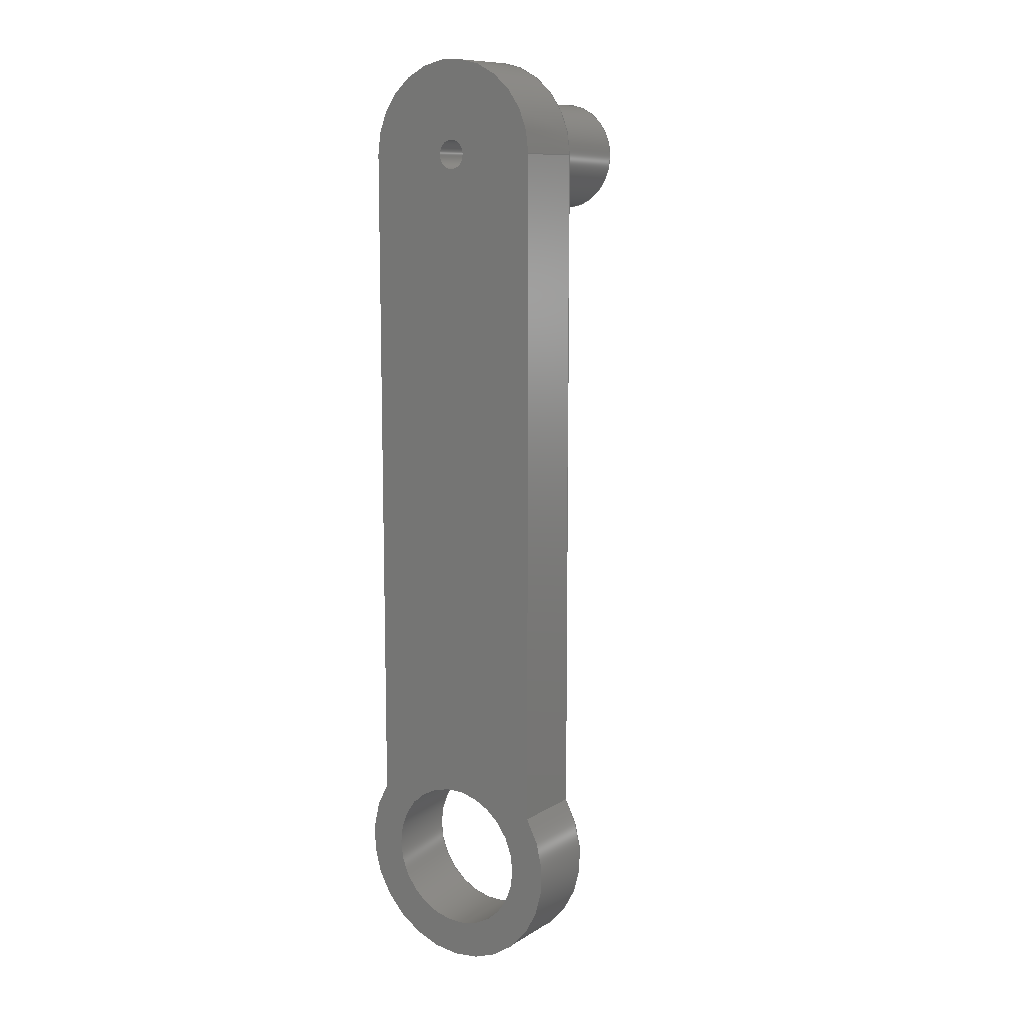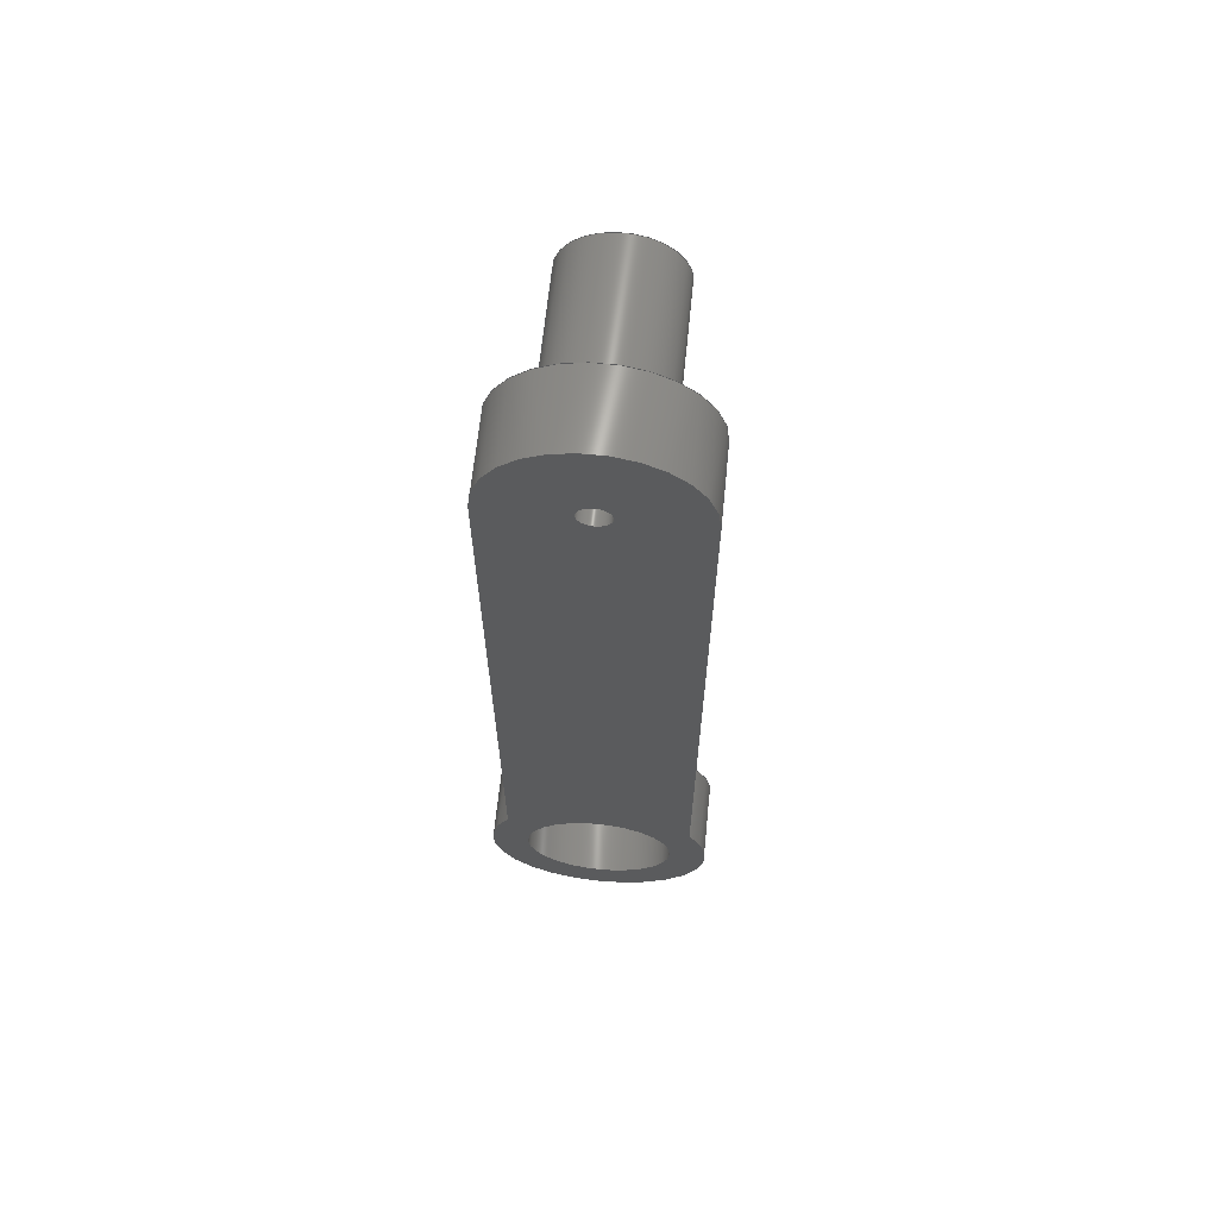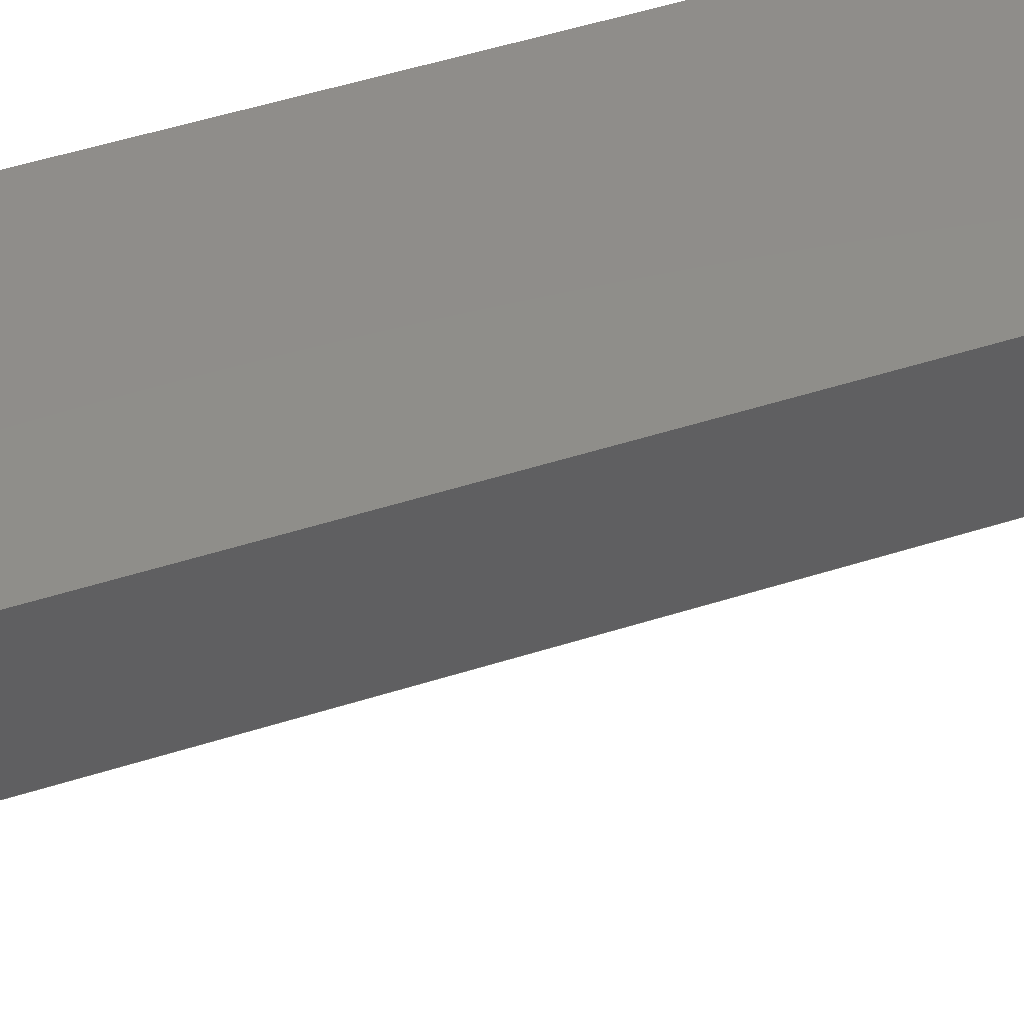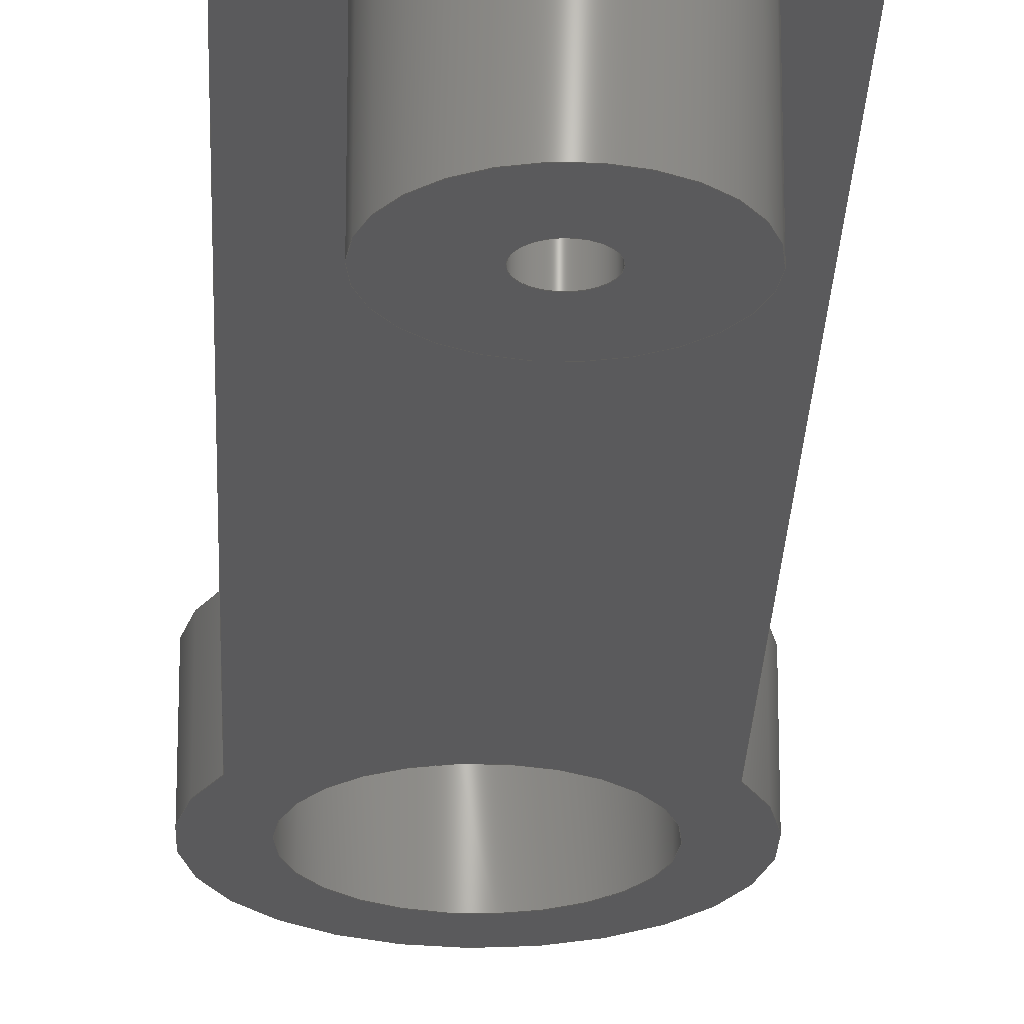
<metadata>
{"format":"step","ext":"step","renderer":"f3d","projection":"perspective","resolution":1024,"background":"white","views":[{"elev":10.7,"azim":34.8,"up":"+Y"},{"elev":64.7,"azim":5.8,"up":"+Y"},{"elev":42.4,"azim":68.2,"up":"+Z"},{"elev":-24.6,"azim":178.0,"up":"+Z"}]}
</metadata>
<code>
ISO-10303-21;
DATA;
#1=MECHANICAL_DESIGN_GEOMETRIC_PRESENTATION_REPRESENTATION('',(#4),#301);
#2=SHAPE_REPRESENTATION_RELATIONSHIP('SRR','None',#308,#3);
#3=ADVANCED_BREP_SHAPE_REPRESENTATION('',(#5),#300);
#4=STYLED_ITEM('',(#317),#5);
#5=MANIFOLD_SOLID_BREP('Body1',#165);
#6=FACE_BOUND('',#29,.T.);
#7=FACE_BOUND('',#36,.T.);
#8=FACE_BOUND('',#37,.T.);
#9=FACE_BOUND('',#39,.T.);
#10=FACE_BOUND('',#40,.T.);
#11=PLANE('',#185);
#12=PLANE('',#189);
#13=PLANE('',#193);
#14=PLANE('',#197);
#15=PLANE('',#198);
#16=FACE_OUTER_BOUND('',#26,.T.);
#17=FACE_OUTER_BOUND('',#27,.T.);
#18=FACE_OUTER_BOUND('',#28,.T.);
#19=FACE_OUTER_BOUND('',#30,.T.);
#20=FACE_OUTER_BOUND('',#31,.T.);
#21=FACE_OUTER_BOUND('',#32,.T.);
#22=FACE_OUTER_BOUND('',#33,.T.);
#23=FACE_OUTER_BOUND('',#34,.T.);
#24=FACE_OUTER_BOUND('',#35,.T.);
#25=FACE_OUTER_BOUND('',#38,.T.);
#26=EDGE_LOOP('',(#108,#109,#110,#111));
#27=EDGE_LOOP('',(#112,#113,#114,#115));
#28=EDGE_LOOP('',(#116));
#29=EDGE_LOOP('',(#117));
#30=EDGE_LOOP('',(#118,#119,#120,#121));
#31=EDGE_LOOP('',(#122,#123,#124,#125));
#32=EDGE_LOOP('',(#126,#127,#128,#129));
#33=EDGE_LOOP('',(#130,#131,#132,#133));
#34=EDGE_LOOP('',(#134,#135,#136,#137));
#35=EDGE_LOOP('',(#138,#139,#140,#141));
#36=EDGE_LOOP('',(#142));
#37=EDGE_LOOP('',(#143));
#38=EDGE_LOOP('',(#144,#145,#146,#147));
#39=EDGE_LOOP('',(#148));
#40=EDGE_LOOP('',(#149));
#41=LINE('',#257,#52);
#42=LINE('',#263,#53);
#43=LINE('',#270,#54);
#44=LINE('',#275,#55);
#45=LINE('',#277,#56);
#46=LINE('',#279,#57);
#47=LINE('',#280,#58);
#48=LINE('',#286,#59);
#49=LINE('',#289,#60);
#50=LINE('',#291,#61);
#51=LINE('',#292,#62);
#52=VECTOR('',#205,0.8);
#53=VECTOR('',#212,2.95);
#54=VECTOR('',#221,4.05);
#55=VECTOR('',#226,10);
#56=VECTOR('',#227,10);
#57=VECTOR('',#228,10);
#58=VECTOR('',#229,10);
#59=VECTOR('',#236,10);
#60=VECTOR('',#239,10);
#61=VECTOR('',#240,10);
#62=VECTOR('',#241,10);
#63=CIRCLE('',#180,0.8);
#64=CIRCLE('',#181,0.8);
#65=CIRCLE('',#183,2.95);
#66=CIRCLE('',#184,2.95);
#67=CIRCLE('',#187,4.05);
#68=CIRCLE('',#188,4.05);
#69=CIRCLE('',#191,6);
#70=CIRCLE('',#192,6);
#71=CIRCLE('',#195,5);
#72=CIRCLE('',#196,5);
#73=VERTEX_POINT('',#254);
#74=VERTEX_POINT('',#256);
#75=VERTEX_POINT('',#260);
#76=VERTEX_POINT('',#262);
#77=VERTEX_POINT('',#267);
#78=VERTEX_POINT('',#269);
#79=VERTEX_POINT('',#273);
#80=VERTEX_POINT('',#274);
#81=VERTEX_POINT('',#276);
#82=VERTEX_POINT('',#278);
#83=VERTEX_POINT('',#282);
#84=VERTEX_POINT('',#284);
#85=VERTEX_POINT('',#288);
#86=VERTEX_POINT('',#290);
#87=EDGE_CURVE('',#73,#73,#63,.T.);
#88=EDGE_CURVE('',#73,#74,#41,.T.);
#89=EDGE_CURVE('',#74,#74,#64,.T.);
#90=EDGE_CURVE('',#75,#75,#65,.T.);
#91=EDGE_CURVE('',#75,#76,#42,.T.);
#92=EDGE_CURVE('',#76,#76,#66,.T.);
#93=EDGE_CURVE('',#77,#77,#67,.T.);
#94=EDGE_CURVE('',#77,#78,#43,.T.);
#95=EDGE_CURVE('',#78,#78,#68,.T.);
#96=EDGE_CURVE('',#79,#80,#44,.T.);
#97=EDGE_CURVE('',#79,#81,#45,.T.);
#98=EDGE_CURVE('',#82,#81,#46,.T.);
#99=EDGE_CURVE('',#80,#82,#47,.T.);
#100=EDGE_CURVE('',#83,#80,#69,.T.);
#101=EDGE_CURVE('',#84,#82,#70,.T.);
#102=EDGE_CURVE('',#83,#84,#48,.T.);
#103=EDGE_CURVE('',#83,#85,#49,.T.);
#104=EDGE_CURVE('',#86,#84,#50,.T.);
#105=EDGE_CURVE('',#85,#86,#51,.T.);
#106=EDGE_CURVE('',#79,#85,#71,.T.);
#107=EDGE_CURVE('',#81,#86,#72,.T.);
#108=ORIENTED_EDGE('',*,*,#87,.F.);
#109=ORIENTED_EDGE('',*,*,#88,.T.);
#110=ORIENTED_EDGE('',*,*,#89,.F.);
#111=ORIENTED_EDGE('',*,*,#88,.F.);
#112=ORIENTED_EDGE('',*,*,#90,.F.);
#113=ORIENTED_EDGE('',*,*,#91,.T.);
#114=ORIENTED_EDGE('',*,*,#92,.F.);
#115=ORIENTED_EDGE('',*,*,#91,.F.);
#116=ORIENTED_EDGE('',*,*,#90,.T.);
#117=ORIENTED_EDGE('',*,*,#89,.T.);
#118=ORIENTED_EDGE('',*,*,#93,.F.);
#119=ORIENTED_EDGE('',*,*,#94,.T.);
#120=ORIENTED_EDGE('',*,*,#95,.T.);
#121=ORIENTED_EDGE('',*,*,#94,.F.);
#122=ORIENTED_EDGE('',*,*,#96,.F.);
#123=ORIENTED_EDGE('',*,*,#97,.T.);
#124=ORIENTED_EDGE('',*,*,#98,.F.);
#125=ORIENTED_EDGE('',*,*,#99,.F.);
#126=ORIENTED_EDGE('',*,*,#100,.T.);
#127=ORIENTED_EDGE('',*,*,#99,.T.);
#128=ORIENTED_EDGE('',*,*,#101,.F.);
#129=ORIENTED_EDGE('',*,*,#102,.F.);
#130=ORIENTED_EDGE('',*,*,#103,.F.);
#131=ORIENTED_EDGE('',*,*,#102,.T.);
#132=ORIENTED_EDGE('',*,*,#104,.F.);
#133=ORIENTED_EDGE('',*,*,#105,.F.);
#134=ORIENTED_EDGE('',*,*,#106,.T.);
#135=ORIENTED_EDGE('',*,*,#105,.T.);
#136=ORIENTED_EDGE('',*,*,#107,.F.);
#137=ORIENTED_EDGE('',*,*,#97,.F.);
#138=ORIENTED_EDGE('',*,*,#107,.T.);
#139=ORIENTED_EDGE('',*,*,#104,.T.);
#140=ORIENTED_EDGE('',*,*,#101,.T.);
#141=ORIENTED_EDGE('',*,*,#98,.T.);
#142=ORIENTED_EDGE('',*,*,#87,.T.);
#143=ORIENTED_EDGE('',*,*,#93,.T.);
#144=ORIENTED_EDGE('',*,*,#106,.F.);
#145=ORIENTED_EDGE('',*,*,#96,.T.);
#146=ORIENTED_EDGE('',*,*,#100,.F.);
#147=ORIENTED_EDGE('',*,*,#103,.T.);
#148=ORIENTED_EDGE('',*,*,#92,.T.);
#149=ORIENTED_EDGE('',*,*,#95,.F.);
#150=CYLINDRICAL_SURFACE('',#179,0.8);
#151=CYLINDRICAL_SURFACE('',#182,2.95);
#152=CYLINDRICAL_SURFACE('',#186,4.05);
#153=CYLINDRICAL_SURFACE('',#190,6);
#154=CYLINDRICAL_SURFACE('',#194,5);
#155=ADVANCED_FACE('',(#16),#150,.F.);
#156=ADVANCED_FACE('',(#17),#151,.T.);
#157=ADVANCED_FACE('',(#18,#6),#11,.T.);
#158=ADVANCED_FACE('',(#19),#152,.F.);
#159=ADVANCED_FACE('',(#20),#12,.T.);
#160=ADVANCED_FACE('',(#21),#153,.T.);
#161=ADVANCED_FACE('',(#22),#13,.T.);
#162=ADVANCED_FACE('',(#23),#154,.T.);
#163=ADVANCED_FACE('',(#24,#7,#8),#14,.T.);
#164=ADVANCED_FACE('',(#25,#9,#10),#15,.F.);
#165=CLOSED_SHELL('',(#155,#156,#157,#158,#159,#160,#161,#162,#163,#164));
#166=DERIVED_UNIT_ELEMENT(#168,1);
#167=DERIVED_UNIT_ELEMENT(#303,-3);
#168=(
MASS_UNIT()
NAMED_UNIT(*)
SI_UNIT(.KILO.,.GRAM.)
);
#169=DERIVED_UNIT((#166,#167));
#170=MEASURE_REPRESENTATION_ITEM('density measure',
POSITIVE_RATIO_MEASURE(1060),#169);
#171=PROPERTY_DEFINITION_REPRESENTATION(#176,#173);
#172=PROPERTY_DEFINITION_REPRESENTATION(#177,#174);
#173=REPRESENTATION('material name',(#175),#300);
#174=REPRESENTATION('density',(#170),#300);
#175=DESCRIPTIVE_REPRESENTATION_ITEM('ABS Plastic','ABS Plastic');
#176=PROPERTY_DEFINITION('material property','material name',#310);
#177=PROPERTY_DEFINITION('material property','density of part',#310);
#178=AXIS2_PLACEMENT_3D('placement',#252,#199,#200);
#179=AXIS2_PLACEMENT_3D('',#253,#201,#202);
#180=AXIS2_PLACEMENT_3D('',#255,#203,#204);
#181=AXIS2_PLACEMENT_3D('',#258,#206,#207);
#182=AXIS2_PLACEMENT_3D('',#259,#208,#209);
#183=AXIS2_PLACEMENT_3D('',#261,#210,#211);
#184=AXIS2_PLACEMENT_3D('',#264,#213,#214);
#185=AXIS2_PLACEMENT_3D('',#265,#215,#216);
#186=AXIS2_PLACEMENT_3D('',#266,#217,#218);
#187=AXIS2_PLACEMENT_3D('',#268,#219,#220);
#188=AXIS2_PLACEMENT_3D('',#271,#222,#223);
#189=AXIS2_PLACEMENT_3D('',#272,#224,#225);
#190=AXIS2_PLACEMENT_3D('',#281,#230,#231);
#191=AXIS2_PLACEMENT_3D('',#283,#232,#233);
#192=AXIS2_PLACEMENT_3D('',#285,#234,#235);
#193=AXIS2_PLACEMENT_3D('',#287,#237,#238);
#194=AXIS2_PLACEMENT_3D('',#293,#242,#243);
#195=AXIS2_PLACEMENT_3D('',#294,#244,#245);
#196=AXIS2_PLACEMENT_3D('',#295,#246,#247);
#197=AXIS2_PLACEMENT_3D('',#296,#248,#249);
#198=AXIS2_PLACEMENT_3D('',#297,#250,#251);
#199=DIRECTION('axis',(0,0,1));
#200=DIRECTION('refdir',(1,0,0));
#201=DIRECTION('center_axis',(0,0,-1));
#202=DIRECTION('ref_axis',(-1,0,0));
#203=DIRECTION('center_axis',(0,-1.225e-16,-1));
#204=DIRECTION('ref_axis',(-1,0,0));
#205=DIRECTION('',(0,0,-1));
#206=DIRECTION('center_axis',(0,1.225e-16,1));
#207=DIRECTION('ref_axis',(-1,0,0));
#208=DIRECTION('center_axis',(0,0,-1));
#209=DIRECTION('ref_axis',(1,0,0));
#210=DIRECTION('center_axis',(0,-1.225e-16,-1));
#211=DIRECTION('ref_axis',(1,0,0));
#212=DIRECTION('',(0,0,1));
#213=DIRECTION('center_axis',(0,1.225e-16,1));
#214=DIRECTION('ref_axis',(1,0,0));
#215=DIRECTION('center_axis',(0,-1.225e-16,-1));
#216=DIRECTION('ref_axis',(1,0,0));
#217=DIRECTION('center_axis',(0,0,1));
#218=DIRECTION('ref_axis',(-1,0,0));
#219=DIRECTION('center_axis',(0,-1.225e-16,-1));
#220=DIRECTION('ref_axis',(-1,0,0));
#221=DIRECTION('',(0,0,-1));
#222=DIRECTION('center_axis',(0,-1.225e-16,-1));
#223=DIRECTION('ref_axis',(-1,0,0));
#224=DIRECTION('center_axis',(1,0,0));
#225=DIRECTION('ref_axis',(0,1,-1.225e-16));
#226=DIRECTION('',(0,-1,1.225e-16));
#227=DIRECTION('',(0,0,1));
#228=DIRECTION('',(0,1,-1.225e-16));
#229=DIRECTION('',(0,0,1));
#230=DIRECTION('center_axis',(0,0,1));
#231=DIRECTION('ref_axis',(-2.833e-16,-1,0));
#232=DIRECTION('center_axis',(0,1.225e-16,1));
#233=DIRECTION('ref_axis',(-1,0,0));
#234=DIRECTION('center_axis',(0,1.225e-16,1));
#235=DIRECTION('ref_axis',(-1,0,0));
#236=DIRECTION('',(0,0,1));
#237=DIRECTION('center_axis',(-1,-1.388e-17,0));
#238=DIRECTION('ref_axis',(1.388e-17,-1,1.225e-16));
#239=DIRECTION('',(-1.388e-17,1,-1.225e-16));
#240=DIRECTION('',(1.388e-17,-1,1.225e-16));
#241=DIRECTION('',(0,0,1));
#242=DIRECTION('center_axis',(0,0,1));
#243=DIRECTION('ref_axis',(-1,0,0));
#244=DIRECTION('center_axis',(0,1.225e-16,1));
#245=DIRECTION('ref_axis',(-1,0,0));
#246=DIRECTION('center_axis',(0,1.225e-16,1));
#247=DIRECTION('ref_axis',(-1,0,0));
#248=DIRECTION('center_axis',(0,1.225e-16,1));
#249=DIRECTION('ref_axis',(-1,0,0));
#250=DIRECTION('center_axis',(0,1.225e-16,1));
#251=DIRECTION('ref_axis',(-1,0,0));
#252=CARTESIAN_POINT('',(0,0,0));
#253=CARTESIAN_POINT('Origin',(-2.776e-16,60.5,32.25));
#254=CARTESIAN_POINT('',(0.8,60.5,32.25));
#255=CARTESIAN_POINT('Origin',(-2.776e-16,60.5,32.25));
#256=CARTESIAN_POINT('',(0.8,60.5,20.75));
#257=CARTESIAN_POINT('',(0.8,60.5,32.25));
#258=CARTESIAN_POINT('Origin',(-2.776e-16,60.5,20.75));
#259=CARTESIAN_POINT('Origin',(-2.776e-16,60.5,28.25));
#260=CARTESIAN_POINT('',(-2.95,60.5,20.75));
#261=CARTESIAN_POINT('Origin',(-2.776e-16,60.5,20.75));
#262=CARTESIAN_POINT('',(-2.95,60.5,28.25));
#263=CARTESIAN_POINT('',(-2.95,60.5,28.25));
#264=CARTESIAN_POINT('Origin',(-2.776e-16,60.5,28.25));
#265=CARTESIAN_POINT('Origin',(0,60.5,20.75));
#266=CARTESIAN_POINT('Origin',(0,20.5,28.25));
#267=CARTESIAN_POINT('',(4.05,20.5,32.25));
#268=CARTESIAN_POINT('Origin',(0,20.5,32.25));
#269=CARTESIAN_POINT('',(4.05,20.5,28.25));
#270=CARTESIAN_POINT('',(4.05,20.5,28.25));
#271=CARTESIAN_POINT('Origin',(0,20.5,28.25));
#272=CARTESIAN_POINT('Origin',(5,23.82,28.25));
#273=CARTESIAN_POINT('',(5,60.5,28.25));
#274=CARTESIAN_POINT('',(5,23.82,28.25));
#275=CARTESIAN_POINT('',(5,60.5,28.25));
#276=CARTESIAN_POINT('',(5,60.5,32.25));
#277=CARTESIAN_POINT('',(5,60.5,28.25));
#278=CARTESIAN_POINT('',(5,23.82,32.25));
#279=CARTESIAN_POINT('',(5,60.5,32.25));
#280=CARTESIAN_POINT('',(5,23.82,28.25));
#281=CARTESIAN_POINT('Origin',(0,20.5,28.25));
#282=CARTESIAN_POINT('',(-5,23.82,28.25));
#283=CARTESIAN_POINT('Origin',(0,20.5,28.25));
#284=CARTESIAN_POINT('',(-5,23.82,32.25));
#285=CARTESIAN_POINT('Origin',(0,20.5,32.25));
#286=CARTESIAN_POINT('',(-5,23.82,28.25));
#287=CARTESIAN_POINT('Origin',(-5,60.5,28.25));
#288=CARTESIAN_POINT('',(-5,60.5,28.25));
#289=CARTESIAN_POINT('',(-5,20.5,28.25));
#290=CARTESIAN_POINT('',(-5,60.5,32.25));
#291=CARTESIAN_POINT('',(-5,20.5,32.25));
#292=CARTESIAN_POINT('',(-5,60.5,28.25));
#293=CARTESIAN_POINT('Origin',(-2.776e-16,60.5,28.25));
#294=CARTESIAN_POINT('Origin',(-2.776e-16,60.5,28.25));
#295=CARTESIAN_POINT('Origin',(-2.776e-16,60.5,32.25));
#296=CARTESIAN_POINT('Origin',(0,40,32.25));
#297=CARTESIAN_POINT('Origin',(0,40,28.25));
#298=UNCERTAINTY_MEASURE_WITH_UNIT(LENGTH_MEASURE(0.01),#302,
'DISTANCE_ACCURACY_VALUE',
'Maximum model space distance between geometric entities at asserted c
onnectivities');
#299=UNCERTAINTY_MEASURE_WITH_UNIT(LENGTH_MEASURE(0.01),#302,
'DISTANCE_ACCURACY_VALUE',
'Maximum model space distance between geometric entities at asserted c
onnectivities');
#300=(
GEOMETRIC_REPRESENTATION_CONTEXT(3)
GLOBAL_UNCERTAINTY_ASSIGNED_CONTEXT((#298))
GLOBAL_UNIT_ASSIGNED_CONTEXT((#302,#304,#305))
REPRESENTATION_CONTEXT('','3D')
);
#301=(
GEOMETRIC_REPRESENTATION_CONTEXT(3)
GLOBAL_UNCERTAINTY_ASSIGNED_CONTEXT((#299))
GLOBAL_UNIT_ASSIGNED_CONTEXT((#302,#304,#305))
REPRESENTATION_CONTEXT('','3D')
);
#302=(
LENGTH_UNIT()
NAMED_UNIT(*)
SI_UNIT(.MILLI.,.METRE.)
);
#303=(
LENGTH_UNIT()
NAMED_UNIT(*)
SI_UNIT($,.METRE.)
);
#304=(
NAMED_UNIT(*)
PLANE_ANGLE_UNIT()
SI_UNIT($,.RADIAN.)
);
#305=(
NAMED_UNIT(*)
SI_UNIT($,.STERADIAN.)
SOLID_ANGLE_UNIT()
);
#306=SHAPE_DEFINITION_REPRESENTATION(#307,#308);
#307=PRODUCT_DEFINITION_SHAPE('',$,#310);
#308=SHAPE_REPRESENTATION('',(#178),#300);
#309=PRODUCT_DEFINITION_CONTEXT('part definition',#314,'design');
#310=PRODUCT_DEFINITION('upper stabeliser','upper stabeliser v5',#311,#309);
#311=PRODUCT_DEFINITION_FORMATION('',$,#316);
#312=PRODUCT_RELATED_PRODUCT_CATEGORY('upper stabeliser v5',
'upper stabeliser v5',(#316));
#313=APPLICATION_PROTOCOL_DEFINITION('international standard',
'automotive_design',2009,#314);
#314=APPLICATION_CONTEXT(
'Core Data for Automotive Mechanical Design Process');
#315=PRODUCT_CONTEXT('part definition',#314,'mechanical');
#316=PRODUCT('upper stabeliser','upper stabeliser v5',$,(#315));
#317=PRESENTATION_STYLE_ASSIGNMENT((#318));
#318=SURFACE_STYLE_USAGE(.BOTH.,#319);
#319=SURFACE_SIDE_STYLE('',(#320));
#320=SURFACE_STYLE_FILL_AREA(#321);
#321=FILL_AREA_STYLE('ABS (White)',(#322));
#322=FILL_AREA_STYLE_COLOUR('ABS (White)',#323);
#323=COLOUR_RGB('ABS (White)',0.9647,0.9647,0.9529);
ENDSEC;
END-ISO-10303-21;

</code>
